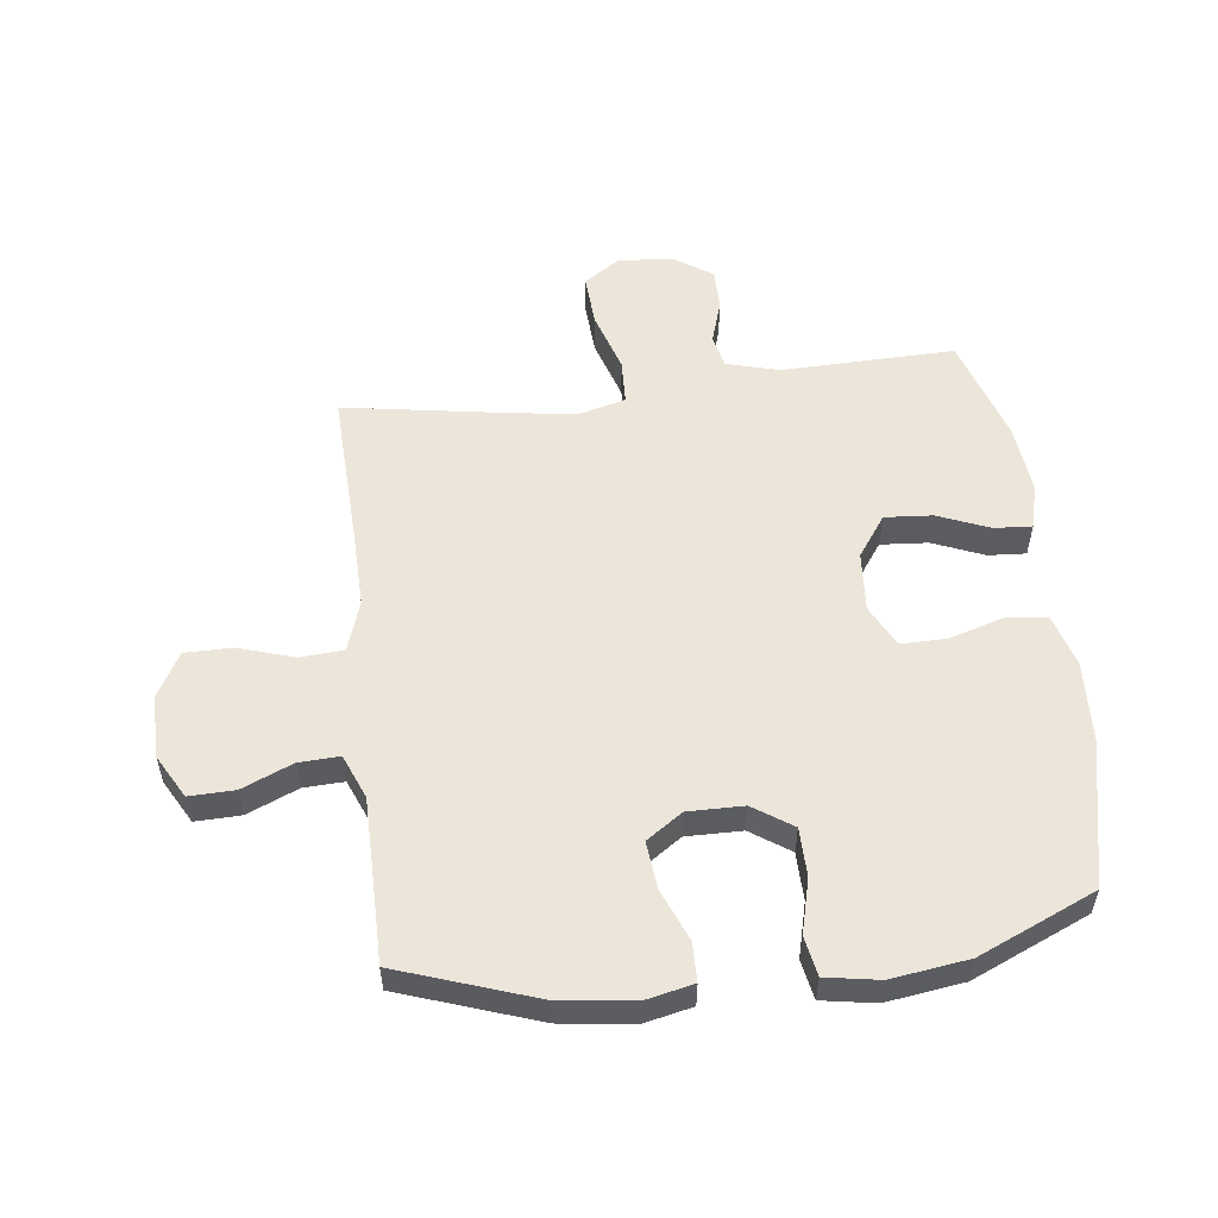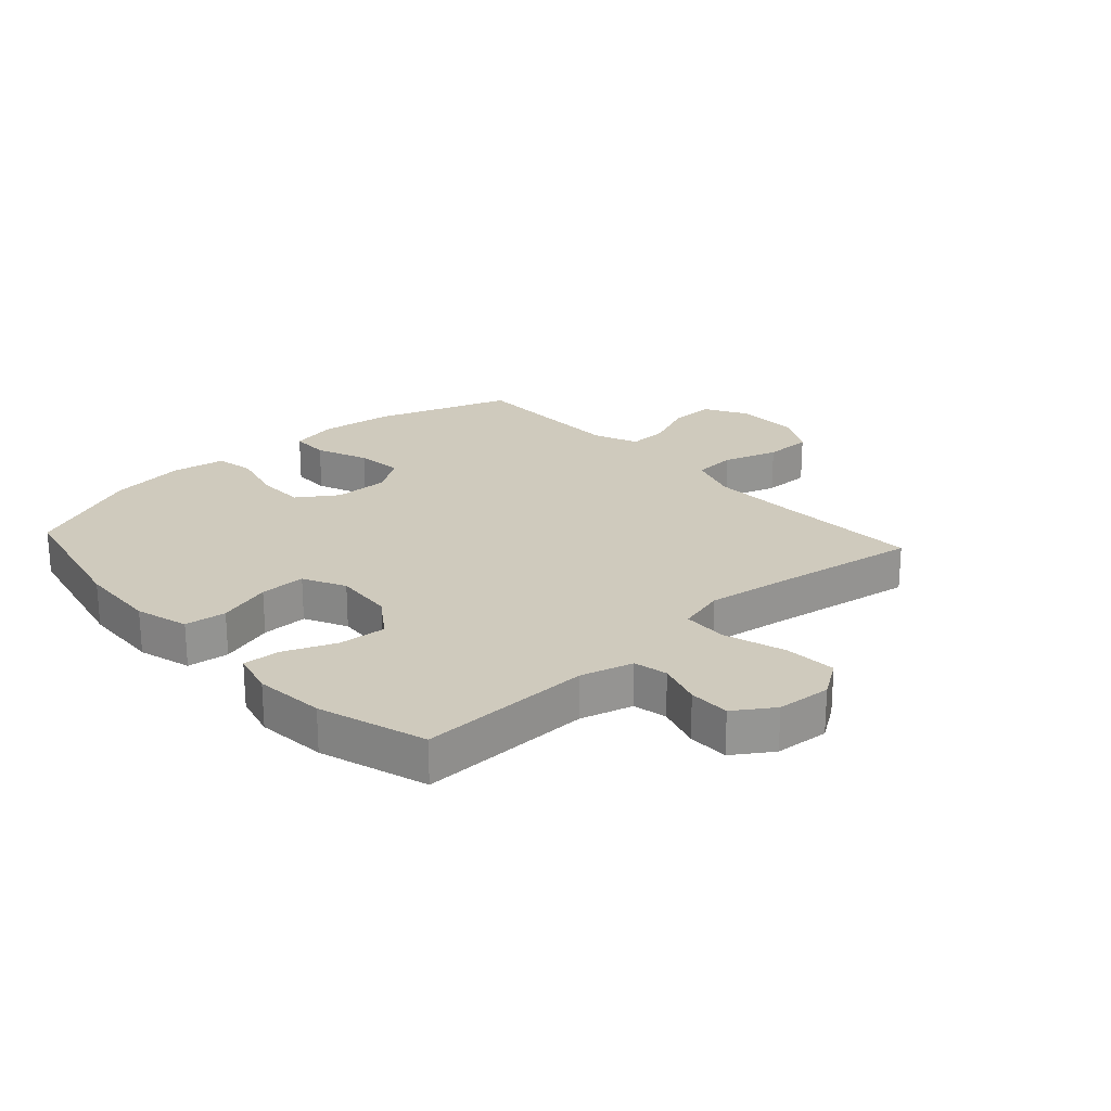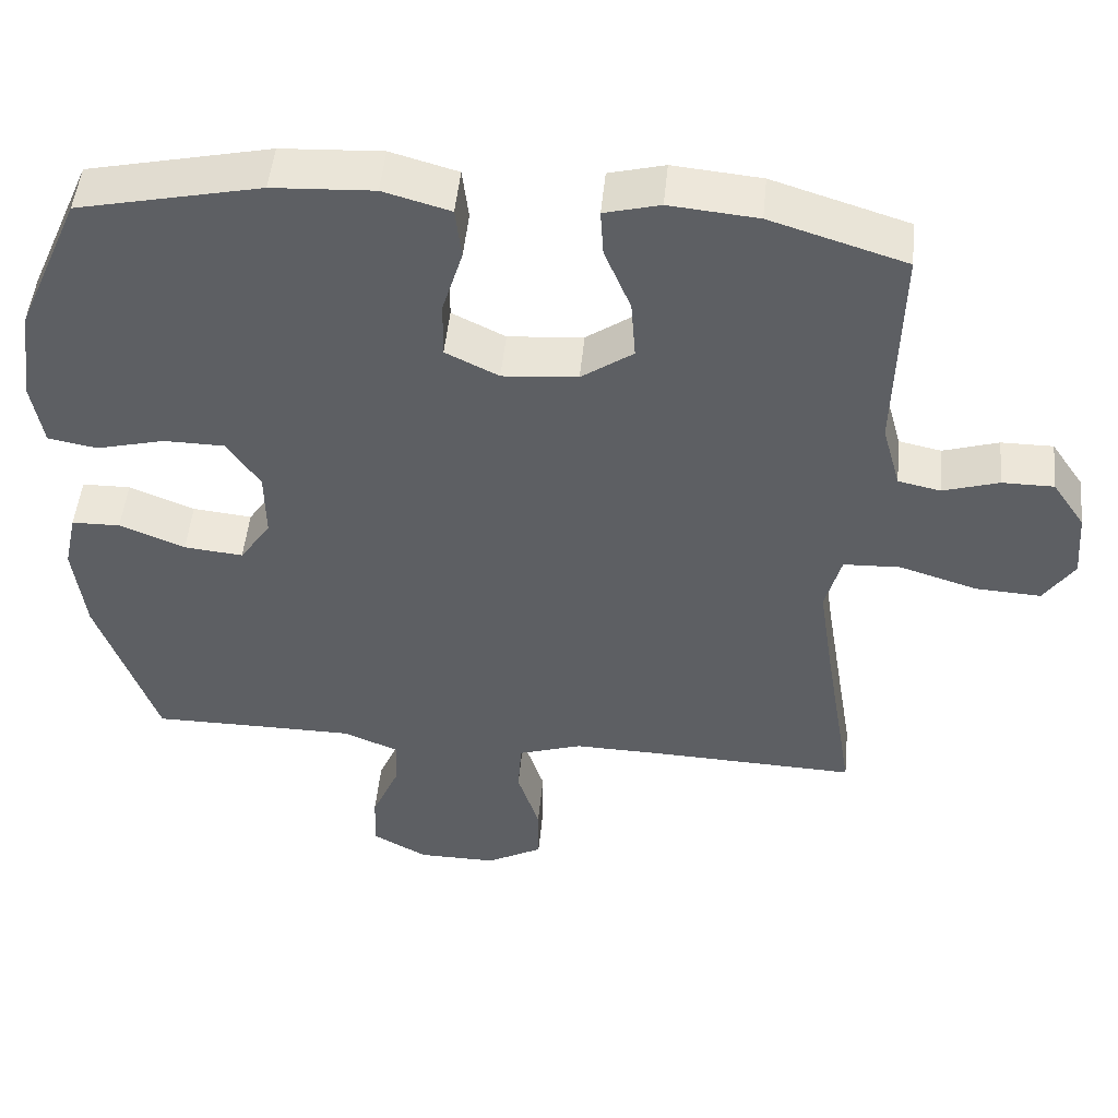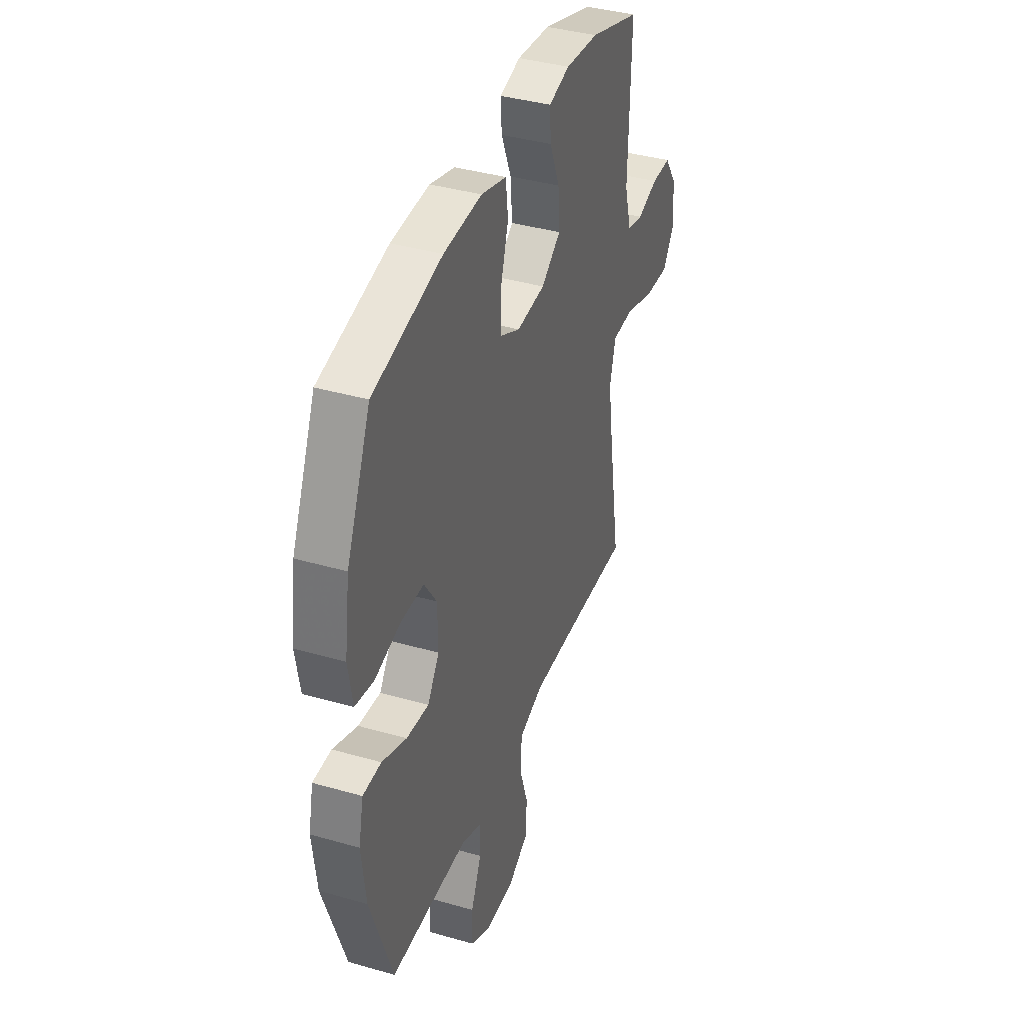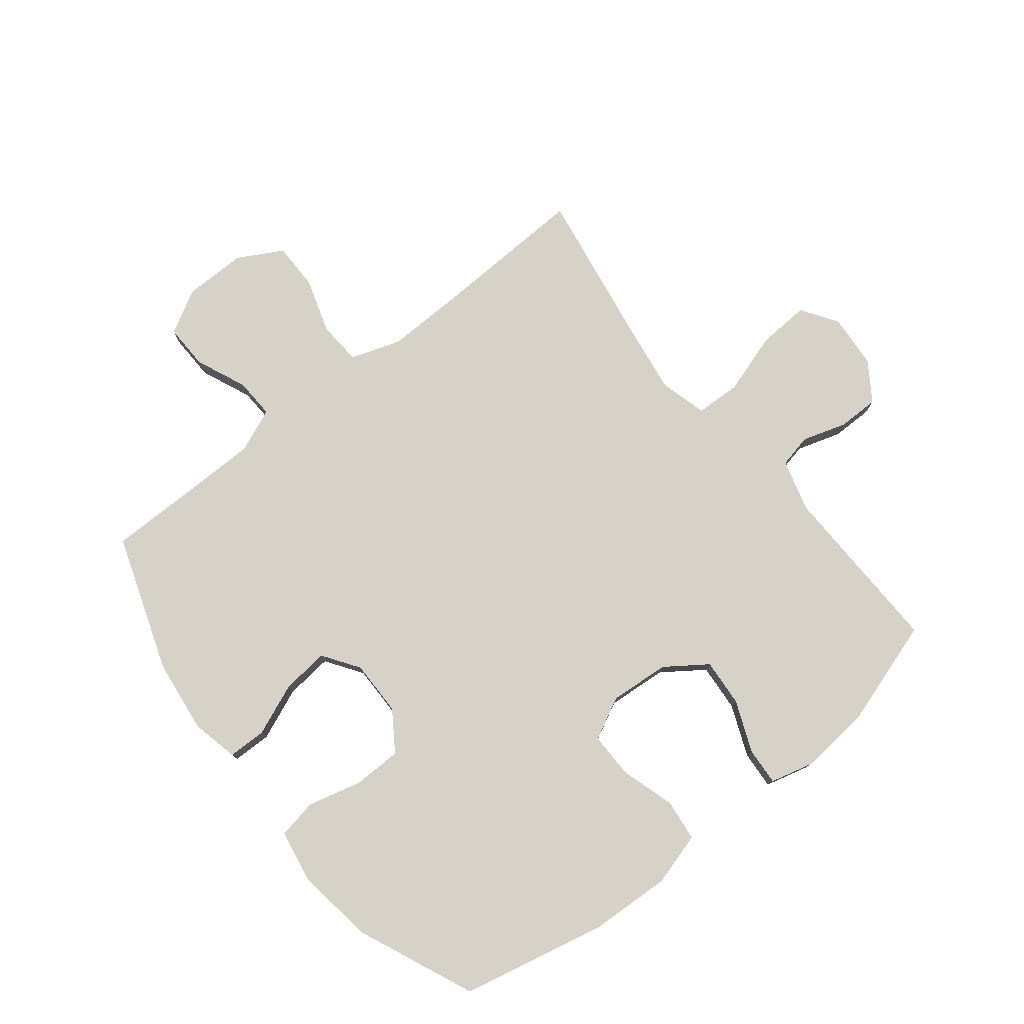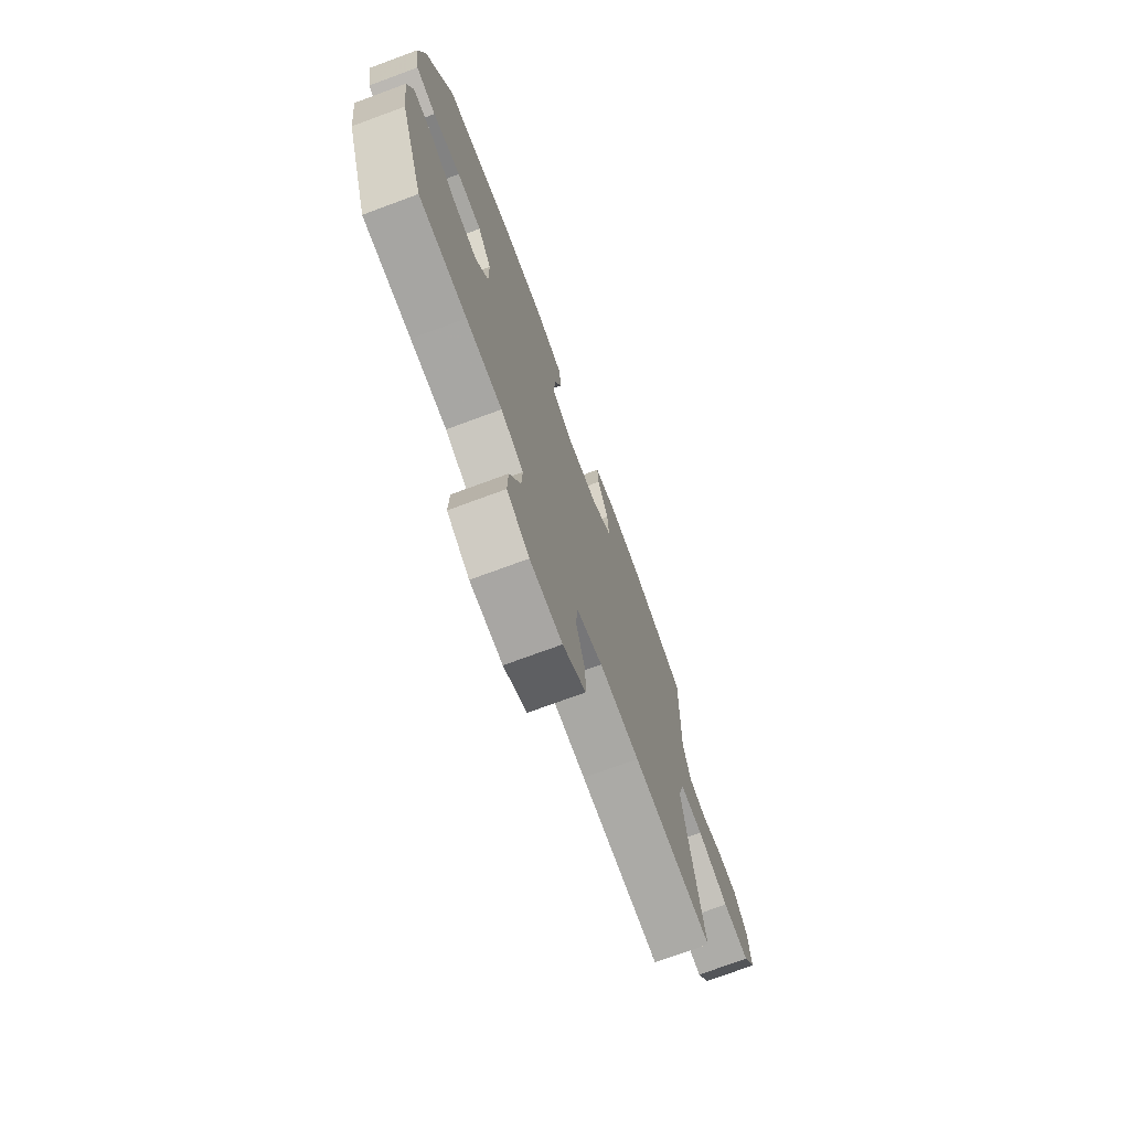
<metadata>
{"format":"obj","ext":"obj","renderer":"f3d","projection":"perspective","resolution":1024,"background":"white","views":[{"elev":54.5,"azim":-96.9,"up":"+Y"},{"elev":23.0,"azim":47.7,"up":"+Y"},{"elev":49.3,"azim":5.6,"up":"+Z"},{"elev":38.8,"azim":-70.1,"up":"+Z"},{"elev":77.7,"azim":-38.5,"up":"+Y"},{"elev":-73.8,"azim":-69.7,"up":"+Z"}]}
</metadata>
<code>
v -0.5 0.07 0.5
v -0.26 0.07 0.553
v -0.127 0.07 0.56
v -0.039 0.07 0.535
v -0.031 0.07 0.466
v -0.058 0.07 0.377
v -0.059 0.07 0.301
v 0.011 0.07 0.266
v 0.11 0.07 0.274
v 0.178 0.07 0.322
v 0.172 0.07 0.401
v 0.137 0.07 0.486
v 0.133 0.07 0.548
v 0.206 0.07 0.567
v 0.322 0.07 0.556
v 0.5 0.07 0.5
v 0.493 0.07 0.213
v 0.517 0.07 0.126
v 0.573 0.07 0.114
v 0.646 0.07 0.137
v 0.714 0.07 0.137
v 0.757 0.07 0.073
v 0.764 0.07 -0.017
v 0.724 0.07 -0.077
v 0.638 0.07 -0.072
v 0.536 0.07 -0.04
v 0.461 0.07 -0.043
v 0.44 0.07 -0.122
v 0.458 0.07 -0.243
v 0.5 0.07 -0.5
v 0.242 0.07 -0.49
v 0.113 0.07 -0.487
v 0.029 0.07 -0.515
v 0.024 0.07 -0.587
v 0.053 0.07 -0.678
v 0.053 0.07 -0.757
v -0.021 0.07 -0.798
v -0.125 0.07 -0.797
v -0.197 0.07 -0.757
v -0.195 0.07 -0.682
v -0.159 0.07 -0.598
v -0.156 0.07 -0.531
v -0.229 0.07 -0.501
v -0.345 0.07 -0.5
v -0.5 0.07 -0.5
v -0.578 0.07 -0.274
v -0.593 0.07 -0.152
v -0.576 0.07 -0.074
v -0.512 0.07 -0.073
v -0.426 0.07 -0.108
v -0.348 0.07 -0.116
v -0.307 0.07 -0.056
v -0.308 0.07 0.036
v -0.352 0.07 0.101
v -0.432 0.07 0.102
v -0.522 0.07 0.079
v -0.587 0.07 0.091
v -0.602 0.07 0.179
v -0.584 0.07 0.307
v -0.5 0 0.5
v -0.26 0 0.553
v -0.127 0 0.56
v -0.039 0 0.535
v -0.031 0 0.466
v -0.058 0 0.377
v -0.059 0 0.301
v 0.011 0 0.266
v 0.11 0 0.274
v 0.178 0 0.322
v 0.172 0 0.401
v 0.137 0 0.486
v 0.133 0 0.548
v 0.206 0 0.567
v 0.322 0 0.556
v 0.5 0 0.5
v 0.493 0 0.213
v 0.517 0 0.126
v 0.573 0 0.114
v 0.646 0 0.137
v 0.714 0 0.137
v 0.757 0 0.073
v 0.764 0 -0.017
v 0.724 0 -0.077
v 0.638 0 -0.072
v 0.536 0 -0.04
v 0.461 0 -0.043
v 0.44 0 -0.122
v 0.458 0 -0.243
v 0.5 0 -0.5
v 0.242 0 -0.49
v 0.113 0 -0.487
v 0.029 0 -0.515
v 0.024 0 -0.587
v 0.053 0 -0.678
v 0.053 0 -0.757
v -0.021 0 -0.798
v -0.125 0 -0.797
v -0.197 0 -0.757
v -0.195 0 -0.682
v -0.159 0 -0.598
v -0.156 0 -0.531
v -0.229 0 -0.501
v -0.345 0 -0.5
v -0.5 0 -0.5
v -0.578 0 -0.274
v -0.593 0 -0.152
v -0.576 0 -0.074
v -0.512 0 -0.073
v -0.426 0 -0.108
v -0.348 0 -0.116
v -0.307 0 -0.056
v -0.308 0 0.036
v -0.352 0 0.101
v -0.432 0 0.102
v -0.522 0 0.079
v -0.587 0 0.091
v -0.602 0 0.179
v -0.584 0 0.307
f 55 56 57 58
f 54 55 58 59
f 47 48 49 50
f 47 50 51
f 44 45 46 47
f 43 44 47 51
f 42 43 51 52
f 38 39 40 41
f 38 41 42
f 37 38 42
f 34 35 36 37
f 33 34 37 42
f 32 33 42 52
f 29 30 31
f 28 29 31 32
f 27 28 32 52
f 23 24 25 26
f 19 20 21 22
f 18 19 22 23
f 14 15 16 17
f 14 17 18
f 11 12 13 14
f 10 11 14 18
f 9 10 18 23
f 3 4 5 6
f 3 6 7
f 2 3 7
f 54 59 1 2
f 53 54 2 7
f 52 53 7 8
f 23 26 27 52
f 8 9 23 52
f 117 116 115 114
f 118 117 114 113
f 109 108 107 106
f 110 109 106
f 106 105 104 103
f 110 106 103 102
f 111 110 102 101
f 100 99 98 97
f 101 100 97
f 101 97 96
f 96 95 94 93
f 101 96 93 92
f 111 101 92 91
f 90 89 88
f 91 90 88 87
f 111 91 87 86
f 85 84 83 82
f 81 80 79 78
f 82 81 78 77
f 76 75 74 73
f 77 76 73
f 73 72 71 70
f 77 73 70 69
f 82 77 69 68
f 65 64 63 62
f 66 65 62
f 66 62 61
f 61 60 118 113
f 66 61 113 112
f 67 66 112 111
f 111 86 85 82
f 111 82 68 67
f 1 60 61 2
f 2 61 62 3
f 3 62 63 4
f 4 63 64 5
f 5 64 65 6
f 6 65 66 7
f 7 66 67 8
f 8 67 68 9
f 9 68 69 10
f 10 69 70 11
f 11 70 71 12
f 12 71 72 13
f 13 72 73 14
f 14 73 74 15
f 15 74 75 16
f 16 75 76 17
f 17 76 77 18
f 18 77 78 19
f 19 78 79 20
f 20 79 80 21
f 21 80 81 22
f 22 81 82 23
f 23 82 83 24
f 24 83 84 25
f 25 84 85 26
f 26 85 86 27
f 27 86 87 28
f 28 87 88 29
f 29 88 89 30
f 30 89 90 31
f 31 90 91 32
f 32 91 92 33
f 33 92 93 34
f 34 93 94 35
f 35 94 95 36
f 36 95 96 37
f 37 96 97 38
f 38 97 98 39
f 39 98 99 40
f 40 99 100 41
f 41 100 101 42
f 42 101 102 43
f 43 102 103 44
f 44 103 104 45
f 45 104 105 46
f 46 105 106 47
f 47 106 107 48
f 48 107 108 49
f 49 108 109 50
f 50 109 110 51
f 51 110 111 52
f 52 111 112 53
f 53 112 113 54
f 54 113 114 55
f 55 114 115 56
f 56 115 116 57
f 57 116 117 58
f 58 117 118 59
f 59 118 60 1

</code>
